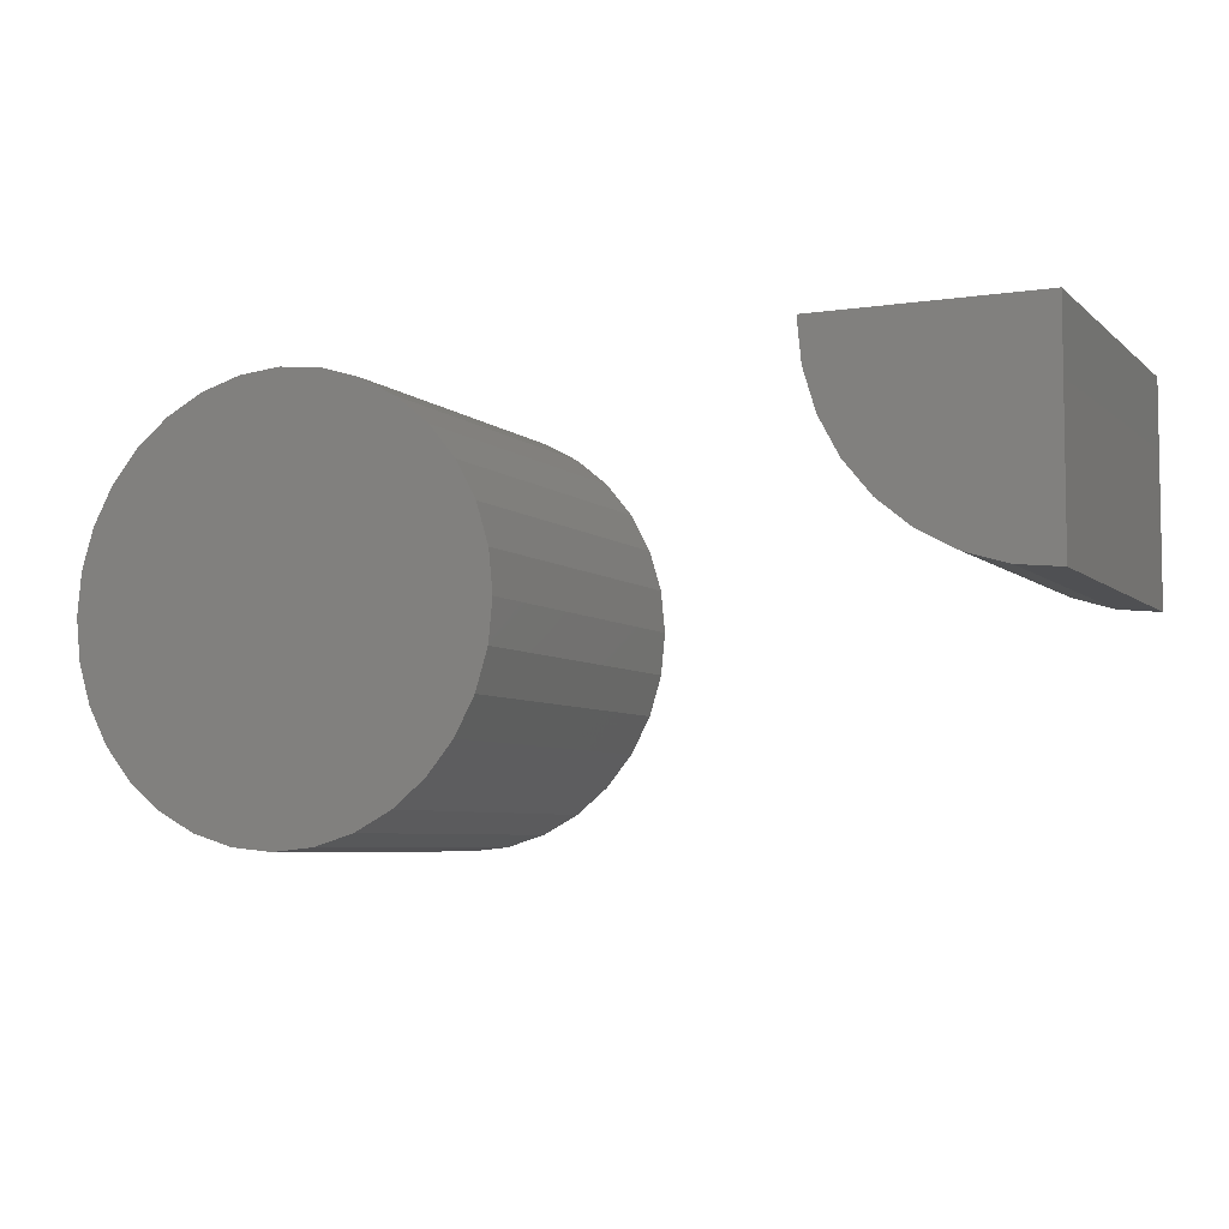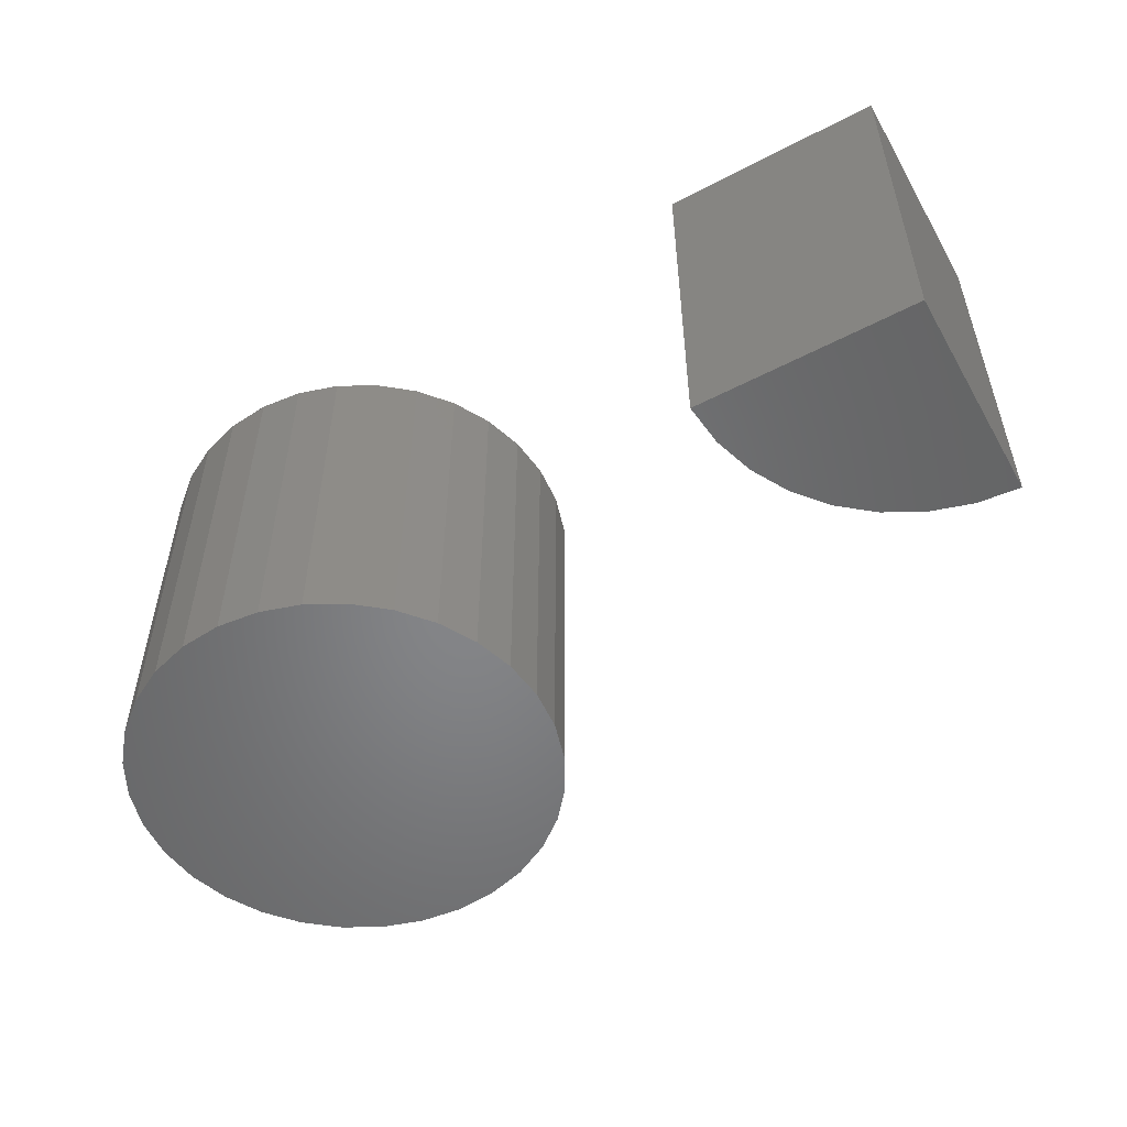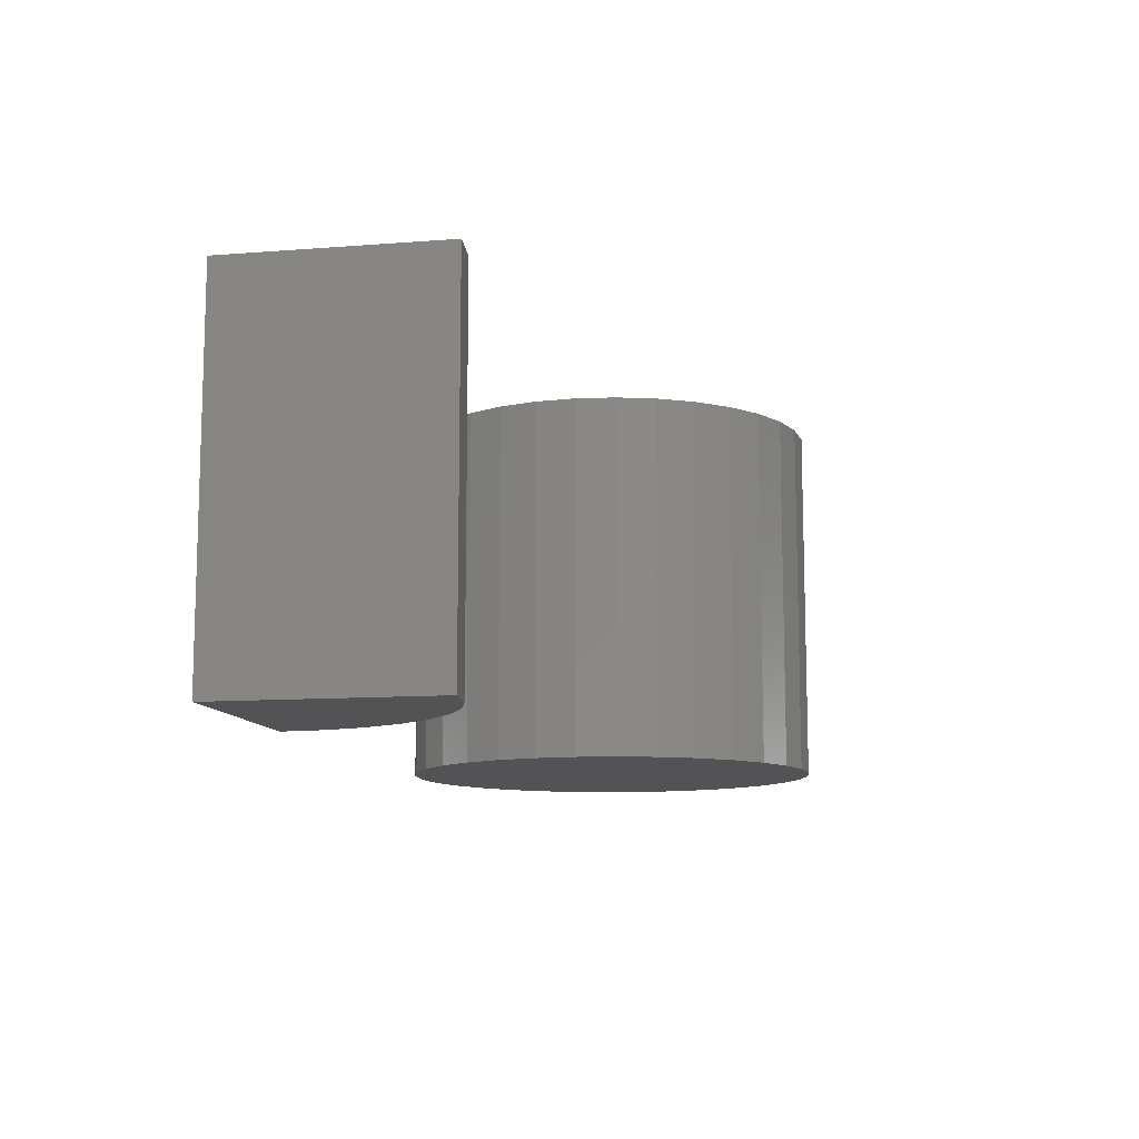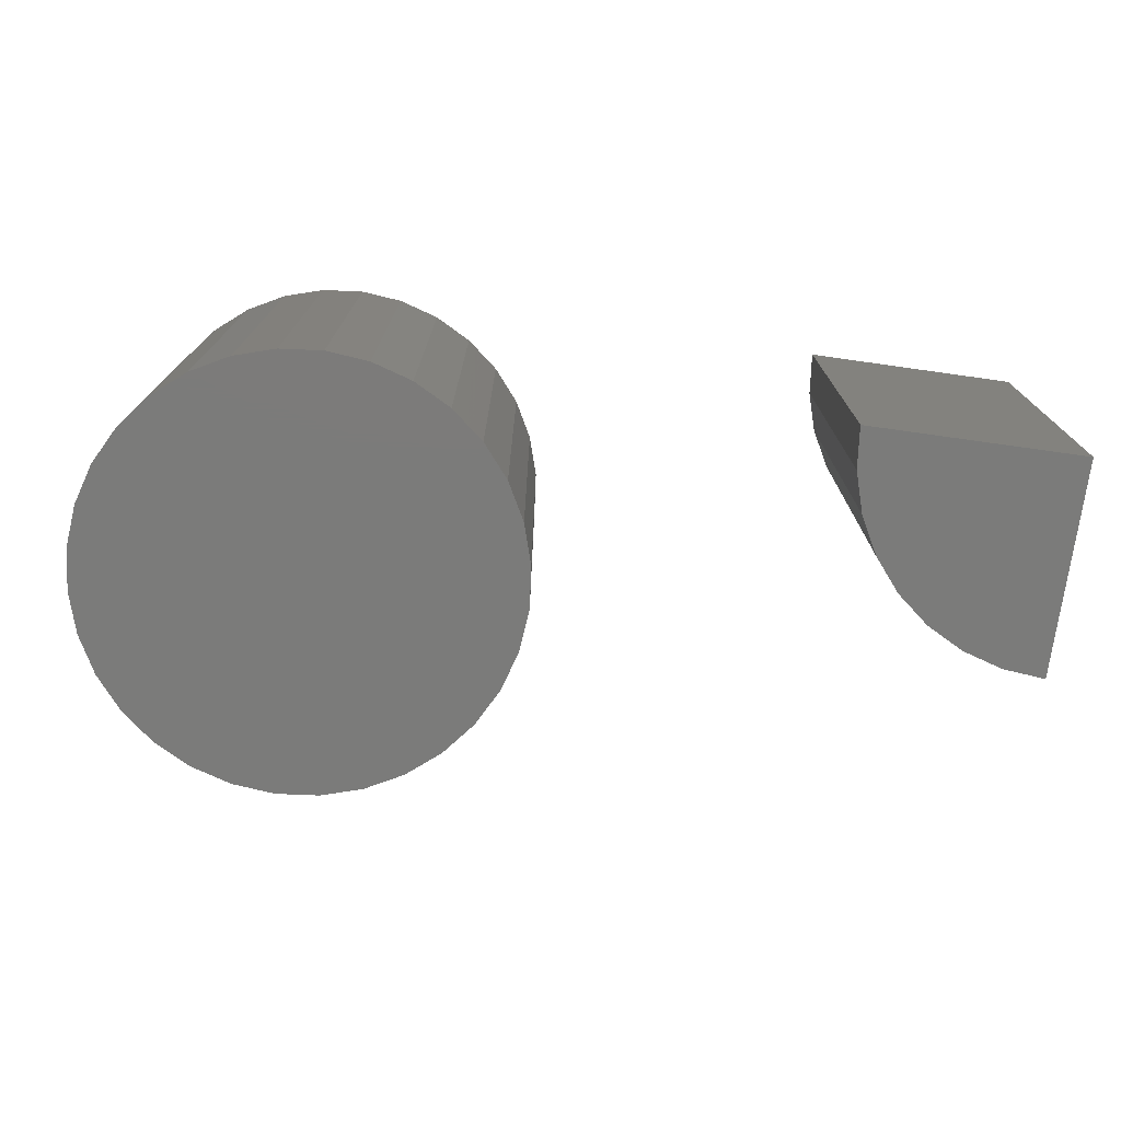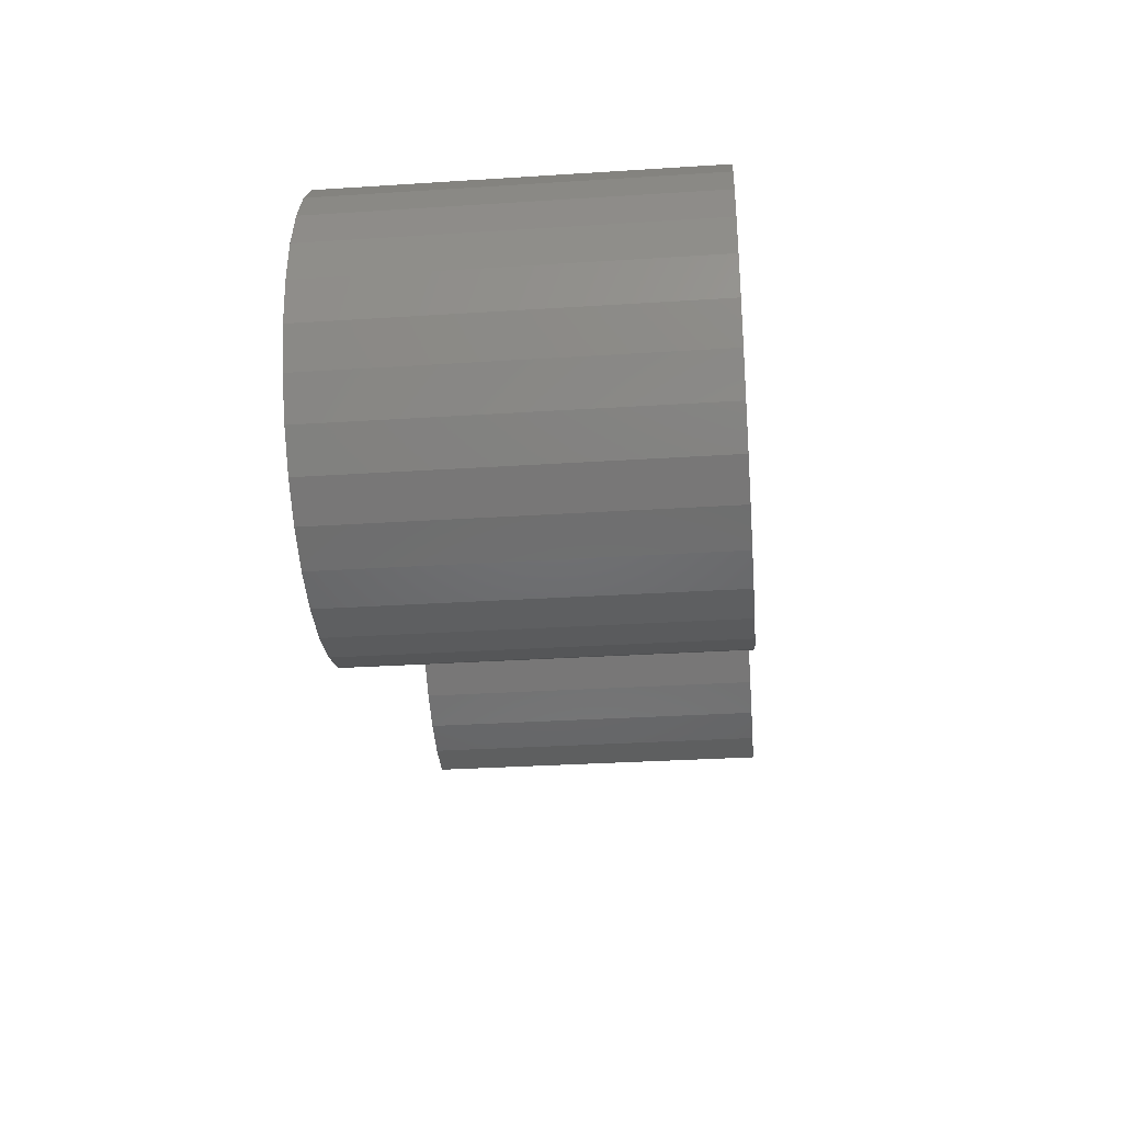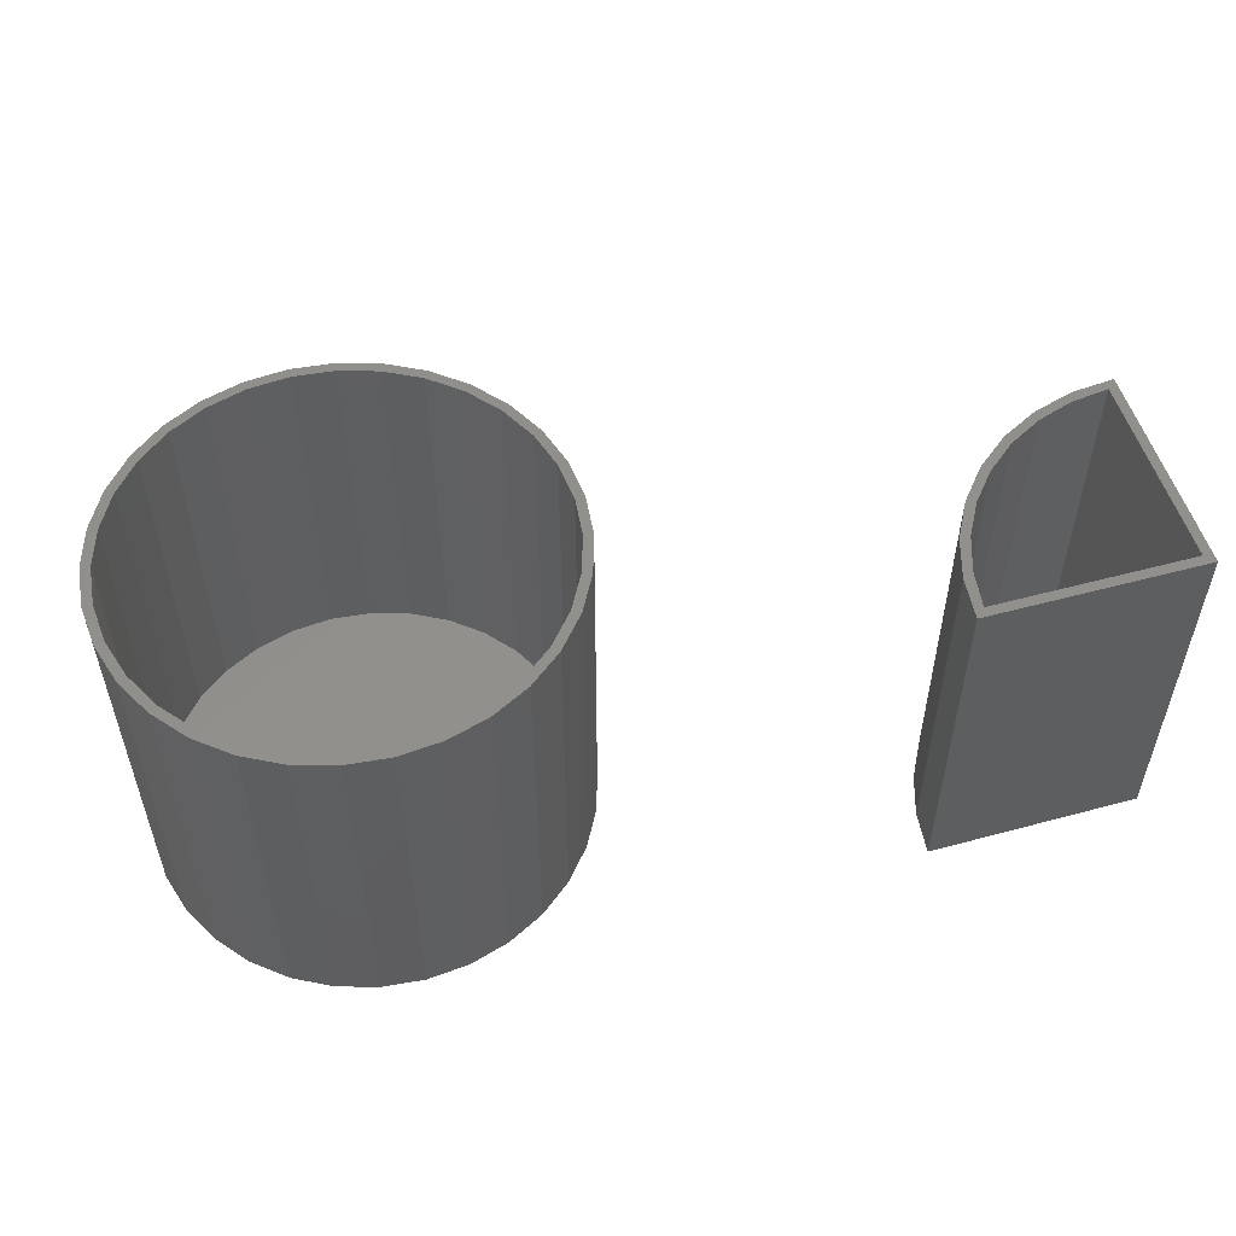
<metadata>
{"format":"stl","ext":"stl","renderer":"f3d","projection":"perspective","resolution":1024,"background":"white","views":[{"elev":-5.8,"azim":24.4,"up":"+Z"},{"elev":-52.6,"azim":29.3,"up":"+Y"},{"elev":-10.8,"azim":100.9,"up":"+Y"},{"elev":-74.4,"azim":-8.0,"up":"+Y"},{"elev":-31.5,"azim":-84.8,"up":"+Z"},{"elev":53.2,"azim":-16.1,"up":"+Y"}]}
</metadata>
<code>
# stl→obj: 168 verts, 328 faces
v -0.03462 4.201e-17 -0.1796
v -0.007812 5.186e-17 -0.1751
v -2.173e-17 5.229e-17 -0.1831
v -1.087e-17 6.214e-17 -0.005592
v -0.1652 6.278e-17 -0.04442
v -0.1741 3.427e-17 -0.04021
v -0.1695 6.402e-17 -0.0134
v -0.1775 4.244e-17 -0.005592
v -0.09587 6.485e-17 -0.1456
v -0.06852 6.704e-17 -0.1608
v -0.06791 3.887e-17 -0.1696
v -0.0986 3.637e-17 -0.1532
v -0.164 3.354e-17 -0.07351
v -0.1552 6.223e-17 -0.07411
v -0.1476 3.366e-17 -0.1042
v -0.14 6.241e-17 -0.1015
v -0.12 6.329e-17 -0.1256
v -0.1255 3.461e-17 -0.1311
v -0.03883 6.979e-17 -0.1707
v -0.007812 6.084e-17 -0.0134
v -0.6148 -1.351e-17 -0.3571
v -0.5802 -9.418e-18 -0.3527
v -0.5802 -9.851e-18 -0.3605
v -0.5456 -5.818e-18 -0.3571
v -0.5802 9.851e-18 -0.005592
v -0.5456 1.351e-17 -0.009002
v -0.5802 9.418e-18 -0.0134
v -0.5471 1.291e-17 -0.01666
v -0.6481 1.562e-18 -0.0191
v -0.6133 5.562e-18 -0.01666
v -0.6451 1.493e-18 -0.02632
v -0.6788 -2.755e-18 -0.0355
v -0.6744 -2.634e-18 -0.042
v -0.7057 -6.966e-18 -0.05757
v -0.7001 -6.659e-18 -0.0631
v -0.7277 -1.091e-17 -0.08446
v -0.7212 -1.043e-17 -0.0888
v -0.7441 -1.443e-17 -0.1151
v -0.7369 -1.38e-17 -0.1181
v -0.7542 -1.74e-17 -0.1484
v -0.7466 -1.664e-17 -0.15
v -0.7576 -1.97e-17 -0.1831
v -0.7498 -1.884e-17 -0.1831
v -0.7466 -2.031e-17 -0.2162
v -0.7542 -2.125e-17 -0.2177
v -0.7369 -2.101e-17 -0.248
v -0.7441 -2.197e-17 -0.251
v -0.7212 -2.089e-17 -0.2773
v -0.7277 -2.186e-17 -0.2817
v -0.7001 -1.998e-17 -0.303
v -0.7057 -2.09e-17 -0.3085
v -0.6744 -1.829e-17 -0.3241
v -0.6788 -1.914e-17 -0.3306
v -0.6451 -1.591e-17 -0.3398
v -0.6481 -1.664e-17 -0.347
v -0.6133 -1.291e-17 -0.3495
v -0.5123 1.664e-17 -0.0191
v -0.5153 1.591e-17 -0.02632
v -0.4816 1.914e-17 -0.0355
v -0.4859 1.829e-17 -0.042
v -0.4547 2.09e-17 -0.05757
v -0.4602 1.998e-17 -0.0631
v -0.4326 2.186e-17 -0.08446
v -0.4391 2.089e-17 -0.0888
v -0.4162 2.197e-17 -0.1151
v -0.4234 2.101e-17 -0.1181
v -0.4061 2.125e-17 -0.1484
v -0.4138 2.031e-17 -0.15
v -0.4105 1.884e-17 -0.1831
v -0.4027 1.97e-17 -0.1831
v -0.4138 1.664e-17 -0.2162
v -0.4061 1.74e-17 -0.2177
v -0.4234 1.38e-17 -0.248
v -0.4162 1.443e-17 -0.251
v -0.4391 1.043e-17 -0.2773
v -0.4326 1.091e-17 -0.2817
v -0.4602 6.659e-18 -0.303
v -0.4547 6.966e-18 -0.3085
v -0.4859 2.634e-18 -0.3241
v -0.4816 2.755e-18 -0.3306
v -0.5153 -1.493e-18 -0.3398
v -0.5123 -1.562e-18 -0.347
v -0.5471 -5.562e-18 -0.3495
v -0.6148 5.818e-18 -0.009002
v -0.09587 -0.2969 -0.1456
v -0.06852 -0.2969 -0.1608
v -0.03883 -0.2969 -0.1707
v -0.007812 -0.2969 -0.1751
v -0.12 -0.2969 -0.1256
v -0.14 -0.2969 -0.1015
v -0.1552 -0.2969 -0.07411
v -0.1652 -0.2969 -0.04442
v -0.1695 -0.2969 -0.0134
v -0.007812 -0.2969 -0.0134
v -0.4138 -0.2969 -0.15
v -0.4234 -0.2969 -0.1181
v -0.4391 -0.2969 -0.0888
v -0.4602 -0.2969 -0.0631
v -0.4859 -0.2969 -0.042
v -0.5153 -0.2969 -0.02632
v -0.5471 -0.2969 -0.01666
v -0.5802 -0.2969 -0.0134
v -0.4105 -0.2969 -0.1831
v -0.4138 -0.2969 -0.2162
v -0.4234 -0.2969 -0.248
v -0.4391 -0.2969 -0.2773
v -0.4602 -0.2969 -0.303
v -0.4859 -0.2969 -0.3241
v -0.5153 -0.2969 -0.3398
v -0.5471 -0.2969 -0.3495
v -0.5802 -0.2969 -0.3527
v -0.7466 -0.2969 -0.2162
v -0.7369 -0.2969 -0.248
v -0.7212 -0.2969 -0.2773
v -0.7001 -0.2969 -0.303
v -0.6744 -0.2969 -0.3241
v -0.6451 -0.2969 -0.3398
v -0.6133 -0.2969 -0.3495
v -0.7498 -0.2969 -0.1831
v -0.7466 -0.2969 -0.15
v -0.7369 -0.2969 -0.1181
v -0.7212 -0.2969 -0.0888
v -0.7001 -0.2969 -0.0631
v -0.6744 -0.2969 -0.042
v -0.6451 -0.2969 -0.02632
v -0.6133 -0.2969 -0.01666
v -1.087e-17 -0.3047 -0.005592
v -0.1775 -0.3047 -0.005592
v -0.1741 -0.3047 -0.04021
v -0.164 -0.3047 -0.07351
v -0.1476 -0.3047 -0.1042
v -0.1255 -0.3047 -0.1311
v -0.0986 -0.3047 -0.1532
v -0.06791 -0.3047 -0.1696
v -0.03462 -0.3047 -0.1796
v -2.173e-17 -0.3047 -0.1831
v -0.5802 -0.3047 -0.005592
v -0.6148 -0.3047 -0.009002
v -0.5456 -0.3047 -0.009002
v -0.6481 -0.3047 -0.0191
v -0.5123 -0.3047 -0.0191
v -0.5123 -0.3047 -0.347
v -0.6148 -0.3047 -0.3571
v -0.5456 -0.3047 -0.3571
v -0.5802 -0.3047 -0.3605
v -0.4816 -0.3047 -0.0355
v -0.6788 -0.3047 -0.0355
v -0.4547 -0.3047 -0.05757
v -0.7057 -0.3047 -0.05757
v -0.4326 -0.3047 -0.08446
v -0.7277 -0.3047 -0.08446
v -0.4162 -0.3047 -0.1151
v -0.7441 -0.3047 -0.1151
v -0.4061 -0.3047 -0.1484
v -0.7542 -0.3047 -0.1484
v -0.4027 -0.3047 -0.1831
v -0.7576 -0.3047 -0.1831
v -0.4061 -0.3047 -0.2177
v -0.7542 -0.3047 -0.2177
v -0.4162 -0.3047 -0.251
v -0.7441 -0.3047 -0.251
v -0.4326 -0.3047 -0.2817
v -0.7277 -0.3047 -0.2817
v -0.4547 -0.3047 -0.3085
v -0.7057 -0.3047 -0.3085
v -0.4816 -0.3047 -0.3306
v -0.6788 -0.3047 -0.3306
v -0.6481 -0.3047 -0.347
f 1 2 3
f 2 4 3
f 5 6 7
f 6 8 7
f 9 10 11
f 12 9 11
f 13 6 5
f 14 13 5
f 15 13 14
f 14 16 15
f 15 16 17
f 17 18 15
f 18 17 9
f 9 12 18
f 19 11 10
f 1 11 19
f 1 19 2
f 4 2 20
f 4 20 7
f 4 7 8
f 21 22 23
f 22 24 23
f 25 26 27
f 26 28 27
f 29 30 31
f 31 32 29
f 33 32 31
f 34 32 33
f 35 34 33
f 36 34 35
f 37 36 35
f 38 36 37
f 39 38 37
f 40 38 39
f 41 40 39
f 42 40 41
f 43 42 41
f 42 43 44
f 44 45 42
f 45 44 46
f 46 47 45
f 47 46 48
f 48 49 47
f 49 48 50
f 50 51 49
f 51 50 52
f 52 53 51
f 53 52 54
f 54 55 53
f 56 55 54
f 21 55 56
f 21 56 22
f 57 28 26
f 58 28 57
f 59 58 57
f 59 60 58
f 60 59 61
f 61 62 60
f 62 61 63
f 63 64 62
f 64 63 65
f 65 66 64
f 66 65 67
f 67 68 66
f 69 68 67
f 70 69 67
f 71 69 70
f 72 71 70
f 73 71 72
f 74 73 72
f 75 73 74
f 76 75 74
f 77 75 76
f 78 77 76
f 79 77 78
f 80 79 78
f 81 79 80
f 82 81 80
f 82 83 81
f 83 82 24
f 83 24 22
f 84 25 27
f 84 27 30
f 84 30 29
f 17 85 9
f 9 85 86
f 9 86 10
f 10 86 87
f 10 87 19
f 19 87 88
f 19 88 2
f 85 17 89
f 89 17 16
f 89 16 90
f 90 16 14
f 90 14 91
f 91 14 5
f 91 5 92
f 92 5 7
f 92 7 93
f 2 88 20
f 20 88 94
f 7 20 93
f 93 20 94
f 69 95 68
f 68 95 96
f 68 96 66
f 66 96 97
f 66 97 64
f 64 97 98
f 64 98 62
f 62 98 99
f 62 99 60
f 60 99 100
f 60 100 58
f 58 100 101
f 58 101 28
f 28 101 102
f 28 102 27
f 95 69 103
f 103 69 71
f 103 71 104
f 104 71 73
f 104 73 105
f 105 73 75
f 105 75 106
f 106 75 77
f 106 77 107
f 107 77 79
f 107 79 108
f 108 79 81
f 108 81 109
f 109 81 83
f 109 83 110
f 110 83 22
f 110 22 111
f 43 112 44
f 44 112 113
f 44 113 46
f 46 113 114
f 46 114 48
f 48 114 115
f 48 115 50
f 50 115 116
f 50 116 52
f 52 116 117
f 52 117 54
f 54 117 118
f 54 118 56
f 56 118 111
f 56 111 22
f 112 43 119
f 119 43 41
f 119 41 120
f 120 41 39
f 120 39 121
f 121 39 37
f 121 37 122
f 122 37 35
f 122 35 123
f 123 35 33
f 123 33 124
f 124 33 31
f 124 31 125
f 125 31 30
f 125 30 126
f 126 30 27
f 126 27 102
f 94 88 87
f 94 87 86
f 94 86 85
f 94 85 89
f 94 89 90
f 94 90 91
f 94 91 92
f 94 92 93
f 101 126 102
f 125 126 101
f 100 125 101
f 110 118 109
f 118 110 111
f 118 117 109
f 109 117 116
f 109 116 108
f 108 116 115
f 108 115 107
f 107 115 114
f 107 114 106
f 106 114 113
f 106 113 105
f 105 113 112
f 105 112 104
f 104 112 119
f 104 119 103
f 103 119 120
f 103 120 95
f 95 120 121
f 95 121 96
f 96 121 122
f 96 122 97
f 97 122 123
f 97 123 98
f 98 123 124
f 98 124 99
f 99 124 125
f 99 125 100
f 127 128 129
f 127 129 130
f 127 130 131
f 127 131 132
f 127 132 133
f 127 133 134
f 127 134 135
f 127 135 136
f 8 128 4
f 4 128 127
f 3 4 136
f 136 4 127
f 3 136 1
f 1 136 135
f 1 135 11
f 11 135 134
f 11 134 12
f 12 134 133
f 12 133 18
f 18 133 132
f 18 132 15
f 15 132 131
f 15 131 13
f 13 131 130
f 13 130 6
f 6 130 129
f 6 129 8
f 8 129 128
f 137 138 139
f 139 138 140
f 139 140 141
f 142 143 144
f 145 144 143
f 141 140 146
f 146 140 147
f 146 147 148
f 148 147 149
f 148 149 150
f 150 149 151
f 150 151 152
f 152 151 153
f 152 153 154
f 154 153 155
f 154 155 156
f 156 155 157
f 156 157 158
f 158 157 159
f 158 159 160
f 160 159 161
f 160 161 162
f 162 161 163
f 162 163 164
f 164 163 165
f 164 165 166
f 166 165 167
f 166 167 142
f 142 167 168
f 142 168 143
f 25 137 26
f 26 137 139
f 26 139 57
f 57 139 141
f 57 141 59
f 59 141 146
f 59 146 61
f 61 146 148
f 61 148 63
f 63 148 150
f 63 150 65
f 65 150 152
f 65 152 67
f 67 152 154
f 67 154 70
f 70 154 156
f 70 156 72
f 72 156 158
f 72 158 74
f 74 158 160
f 74 160 76
f 76 160 162
f 76 162 78
f 78 162 164
f 78 164 80
f 80 164 166
f 80 166 82
f 82 166 142
f 82 142 24
f 24 142 144
f 24 144 23
f 23 144 145
f 23 145 21
f 21 145 143
f 21 143 55
f 55 143 168
f 55 168 53
f 53 168 167
f 53 167 51
f 51 167 165
f 51 165 49
f 49 165 163
f 49 163 47
f 47 163 161
f 47 161 45
f 45 161 159
f 45 159 42
f 42 159 157
f 42 157 40
f 40 157 155
f 40 155 38
f 38 155 153
f 38 153 36
f 36 153 151
f 36 151 34
f 34 151 149
f 34 149 32
f 32 149 147
f 32 147 29
f 29 147 140
f 29 140 84
f 84 140 138
f 84 138 25
f 25 138 137

</code>
